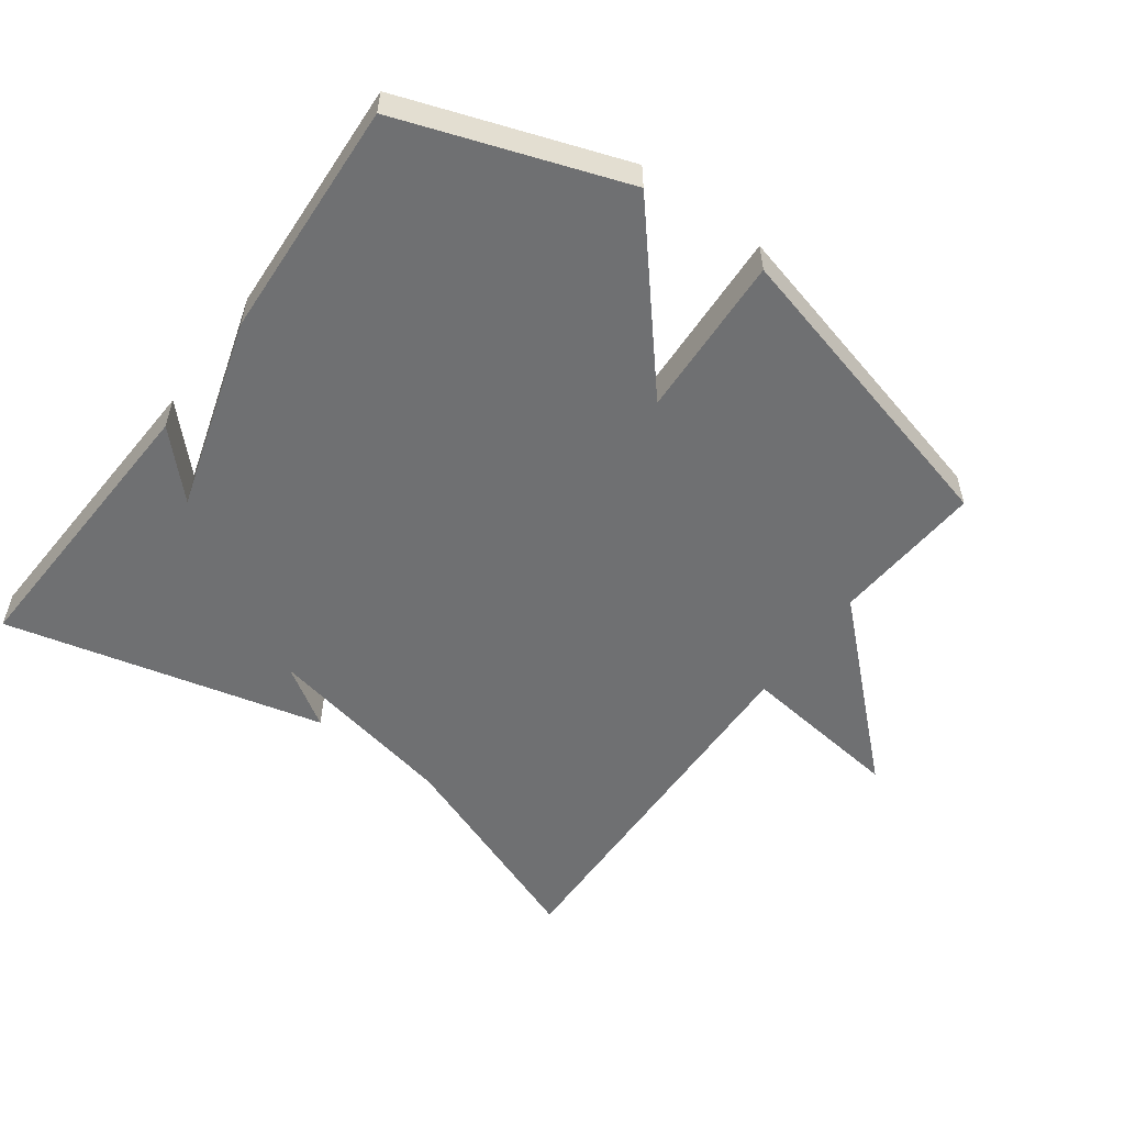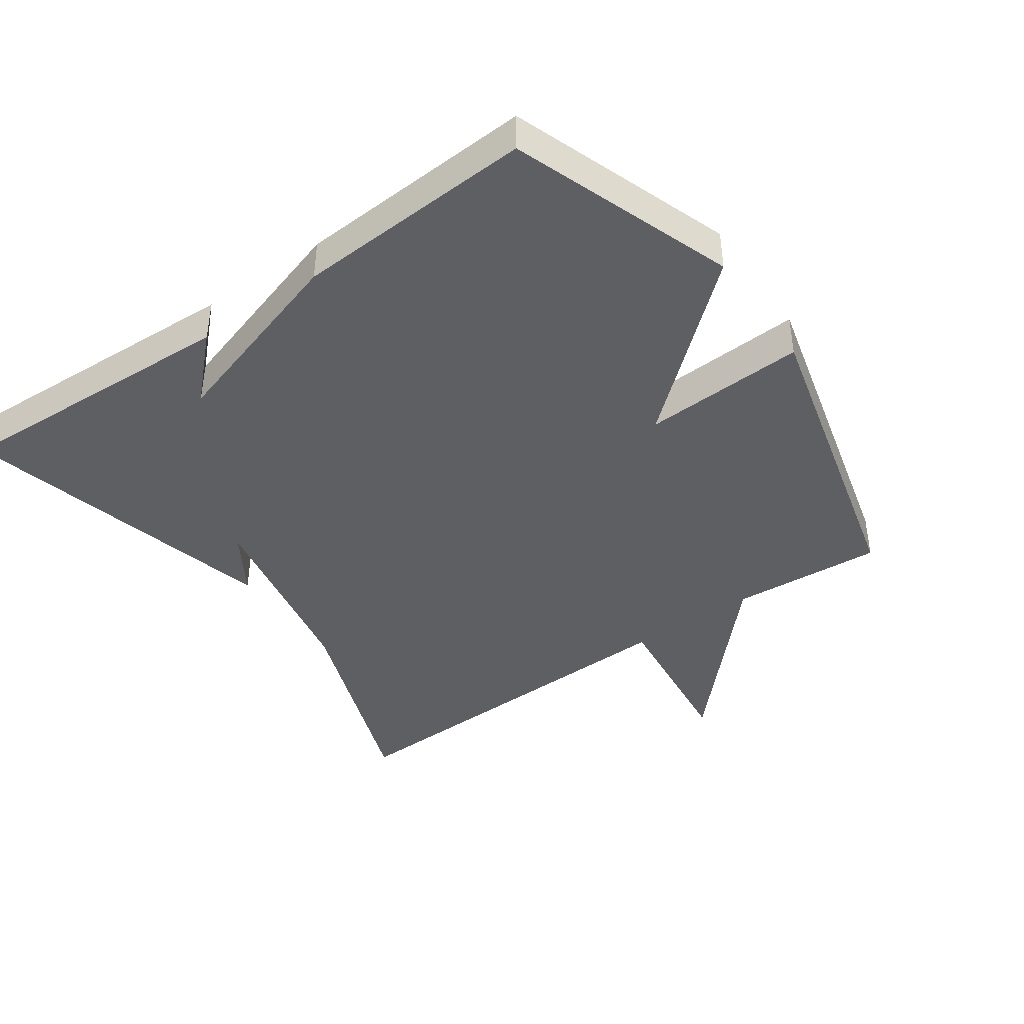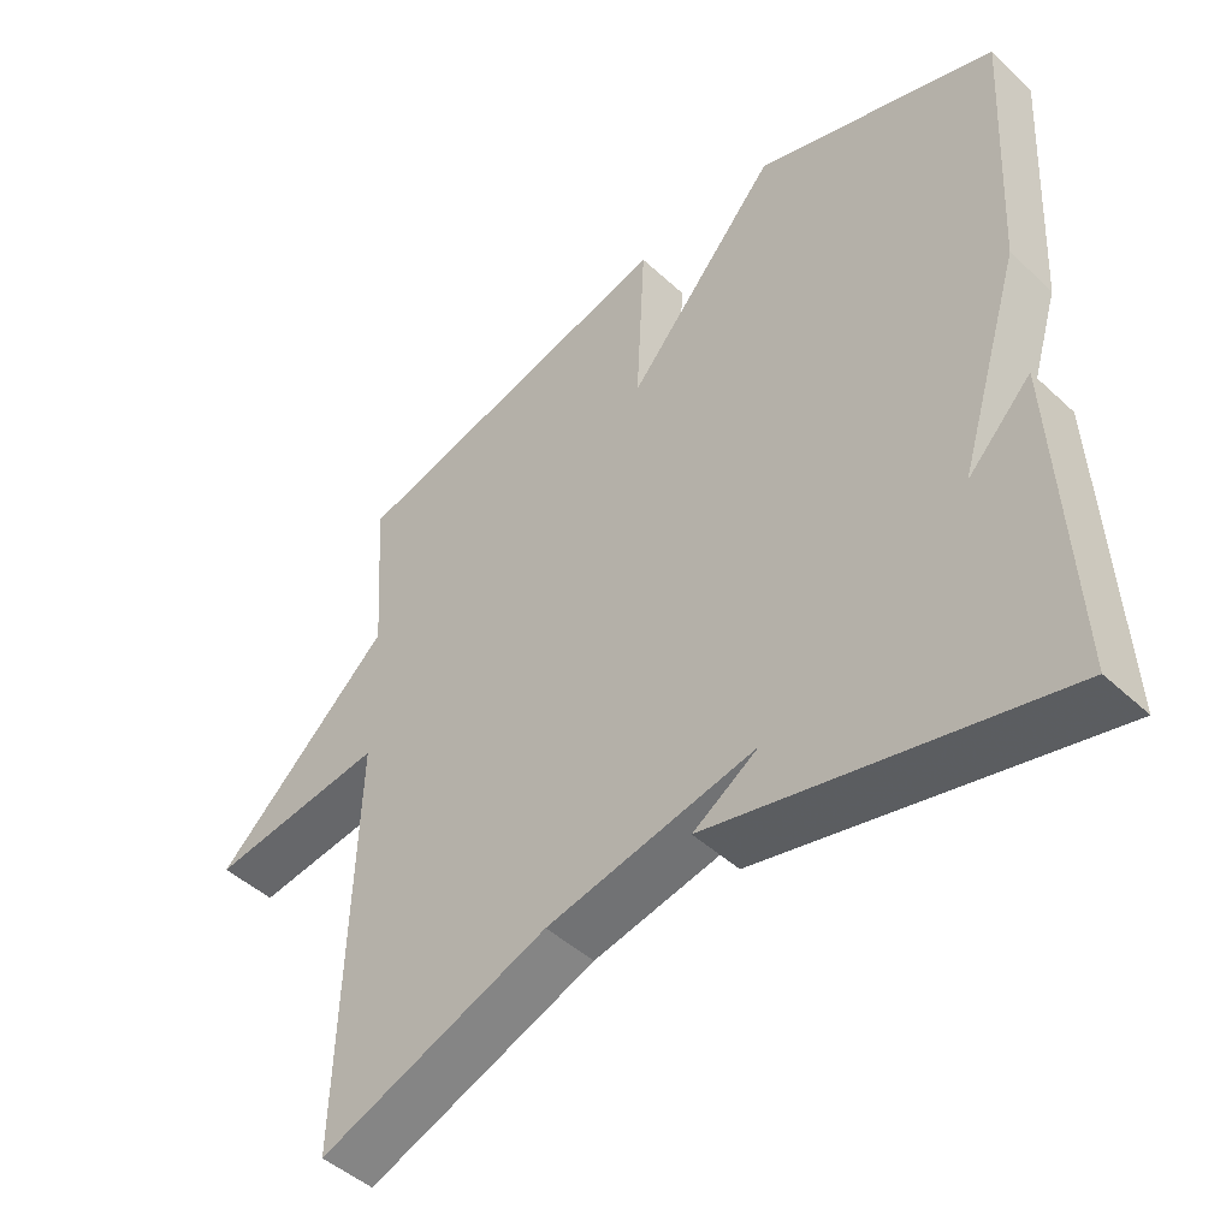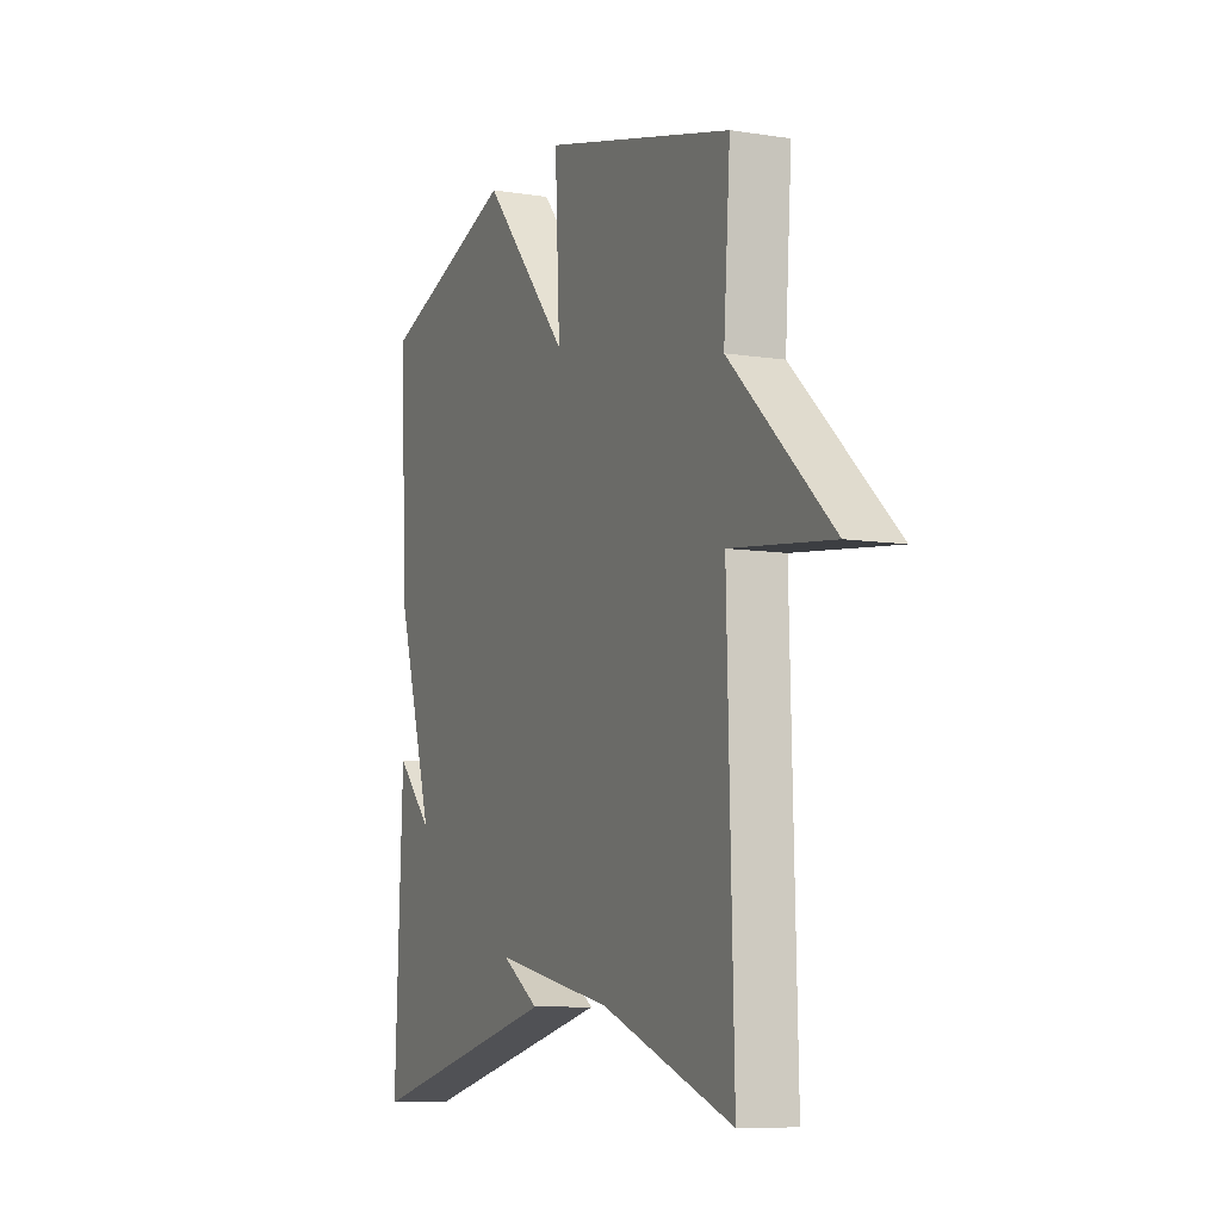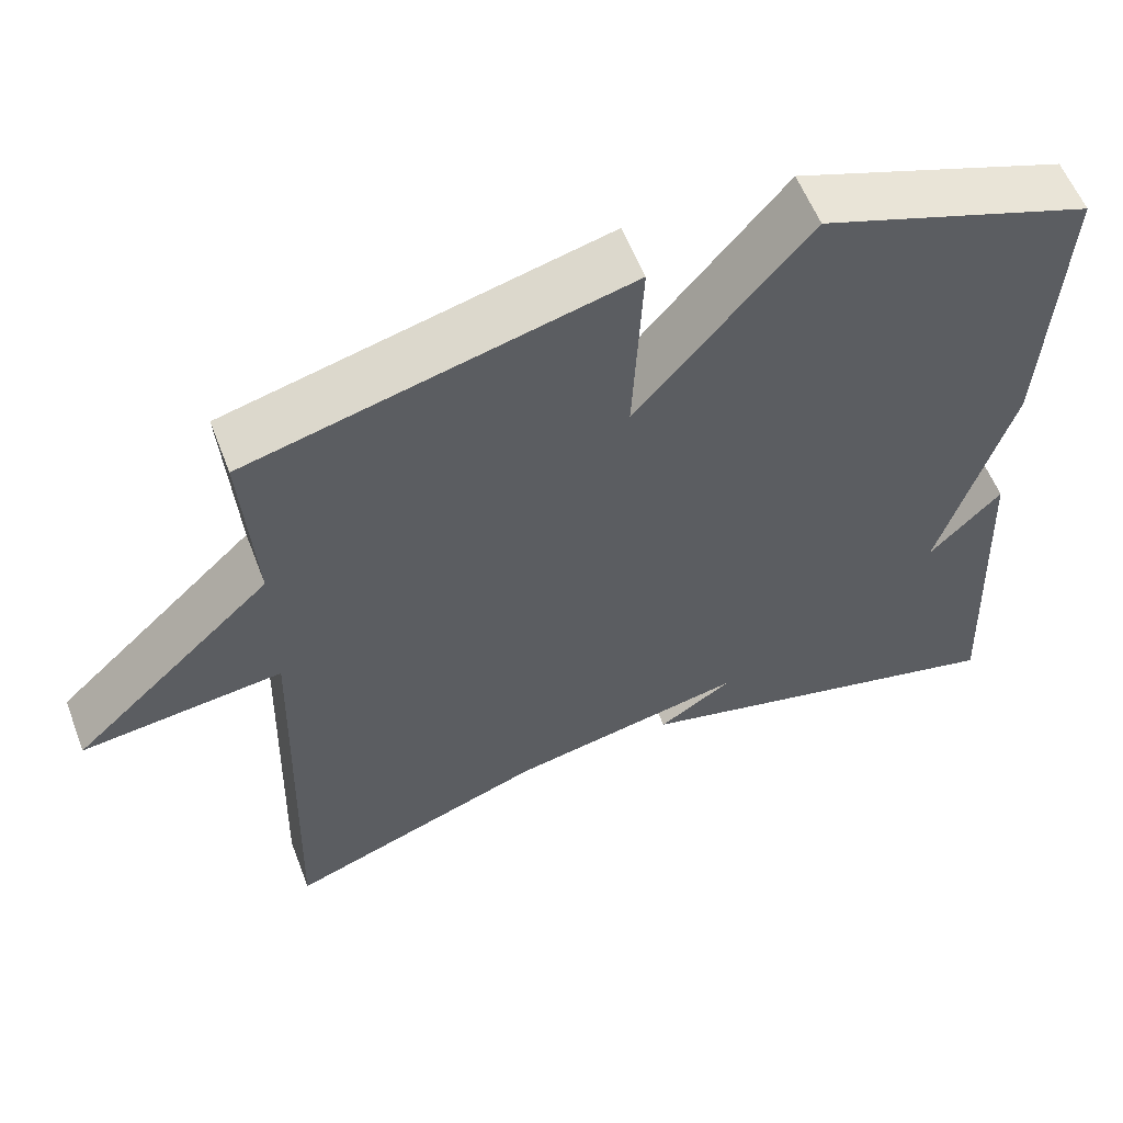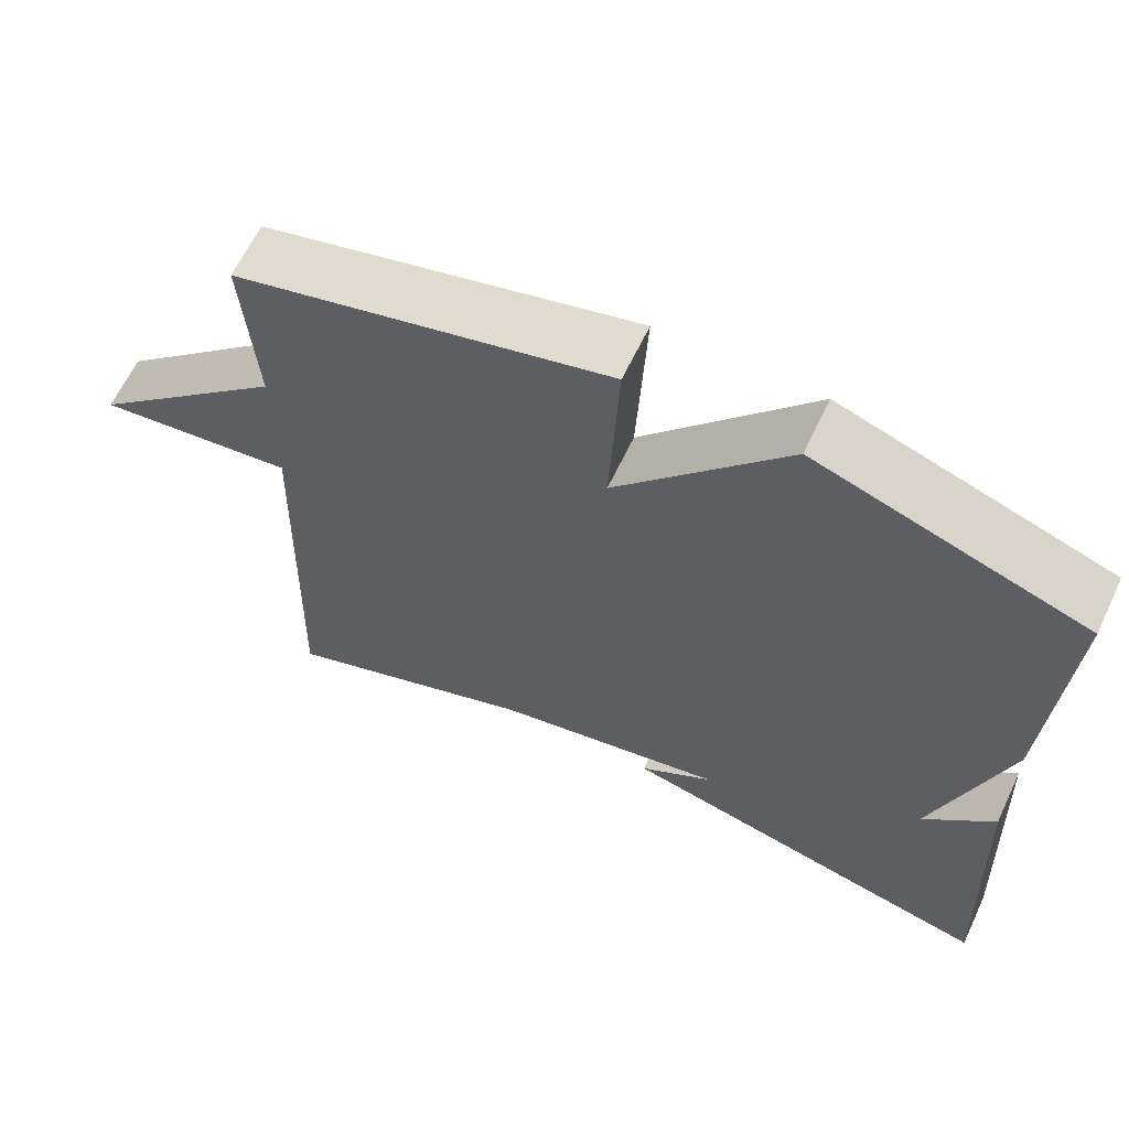
<metadata>
{"format":"obj","ext":"obj","renderer":"f3d","projection":"perspective","resolution":1024,"background":"white","views":[{"elev":-54.9,"azim":-36.3,"up":"+Y"},{"elev":-41.9,"azim":-54.8,"up":"+Y"},{"elev":-47.1,"azim":-136.2,"up":"+Z"},{"elev":-8.2,"azim":66.5,"up":"+Z"},{"elev":57.6,"azim":159.1,"up":"+Z"},{"elev":63.8,"azim":-154.6,"up":"+Z"}]}
</metadata>
<code>
v -0.5 0.07 -0.5
v -0.48 0.07 -0.061
v -0.391 0.07 -0.152
v -0.48 0.07 0.139
v -0.5 0.07 0.5
v -0.165 0.07 0.618
v 0.047 0.07 0.373
v 0.035 0.07 0.618
v 0.5 0.07 0.5
v 0.484 0.07 0.271
v 0.731 0.07 0.042
v 0.484 0.07 0.071
v 0.5 0.07 -0.5
v 0.18 0.07 -0.381
v -0.111 0.07 -0.323
v -0.02 0.07 -0.381
v -0.5 0 -0.5
v -0.48 0 -0.061
v -0.391 0 -0.152
v -0.48 0 0.139
v -0.5 0 0.5
v -0.165 0 0.618
v 0.047 0 0.373
v 0.035 0 0.618
v 0.5 0 0.5
v 0.484 0 0.271
v 0.731 0 0.042
v 0.484 0 0.071
v 0.5 0 -0.5
v 0.18 0 -0.381
v -0.111 0 -0.323
v -0.02 0 -0.381
f 15 16 1
f 12 13 14
f 12 14 15
f 10 11 12
f 10 12 15 1
f 7 8 9 10
f 5 6 7
f 4 5 7
f 3 4 7
f 3 7 10 1
f 1 2 3
f 17 32 31
f 30 29 28
f 31 30 28
f 28 27 26
f 17 31 28 26
f 26 25 24 23
f 23 22 21
f 23 21 20
f 23 20 19
f 17 26 23 19
f 19 18 17
f 1 17 18 2
f 2 18 19 3
f 3 19 20 4
f 4 20 21 5
f 5 21 22 6
f 6 22 23 7
f 7 23 24 8
f 8 24 25 9
f 9 25 26 10
f 10 26 27 11
f 11 27 28 12
f 12 28 29 13
f 13 29 30 14
f 14 30 31 15
f 15 31 32 16
f 16 32 17 1

</code>
